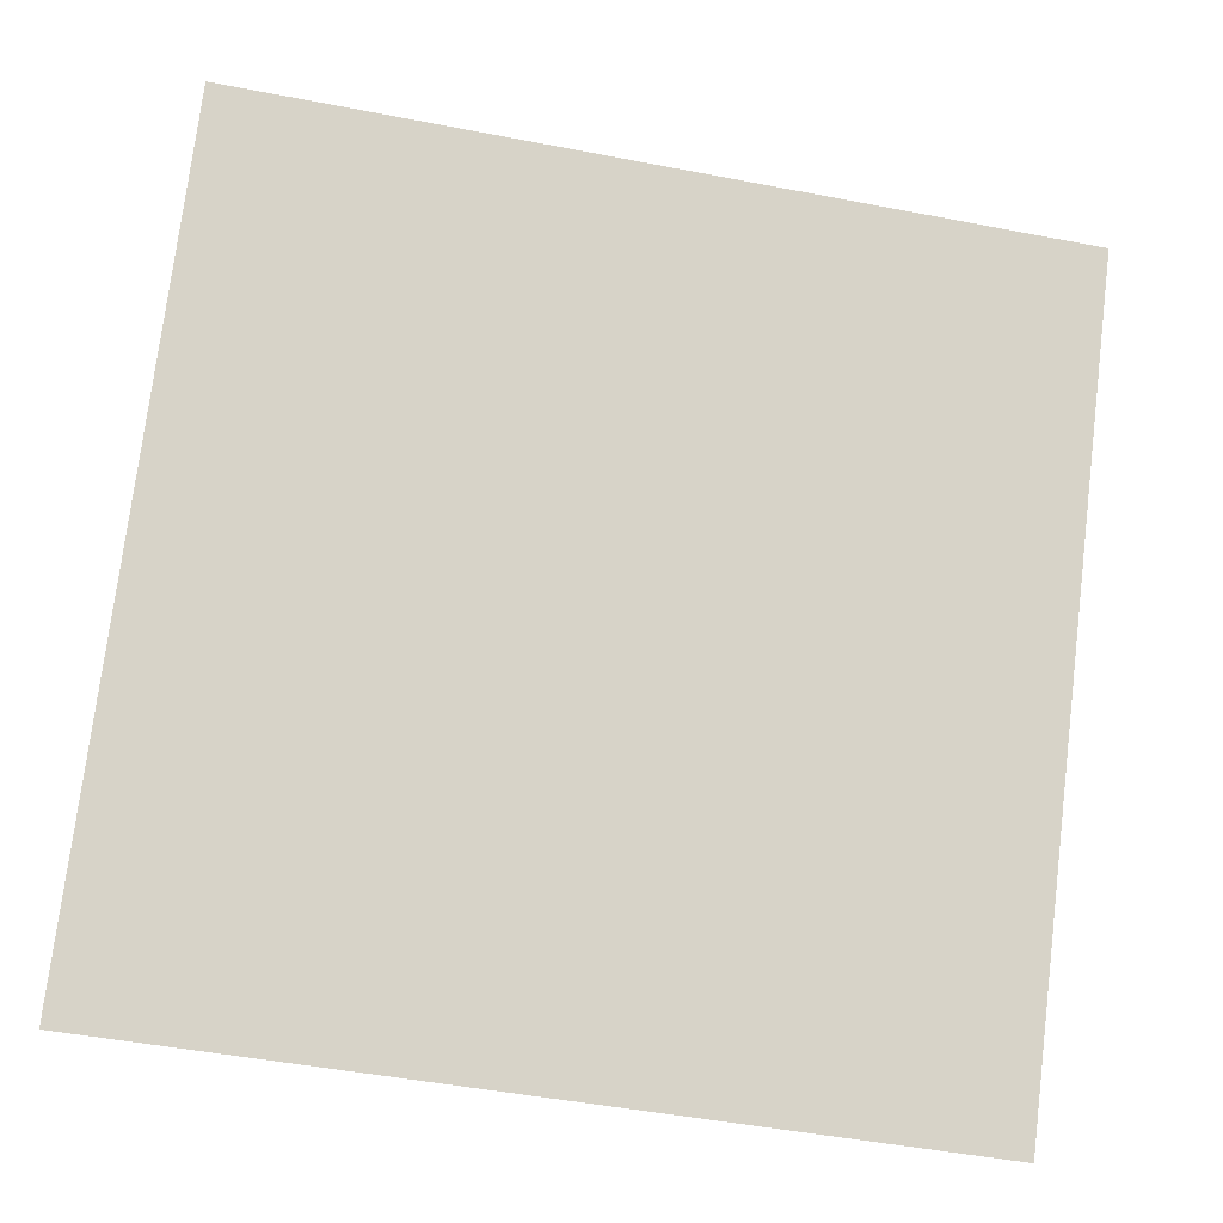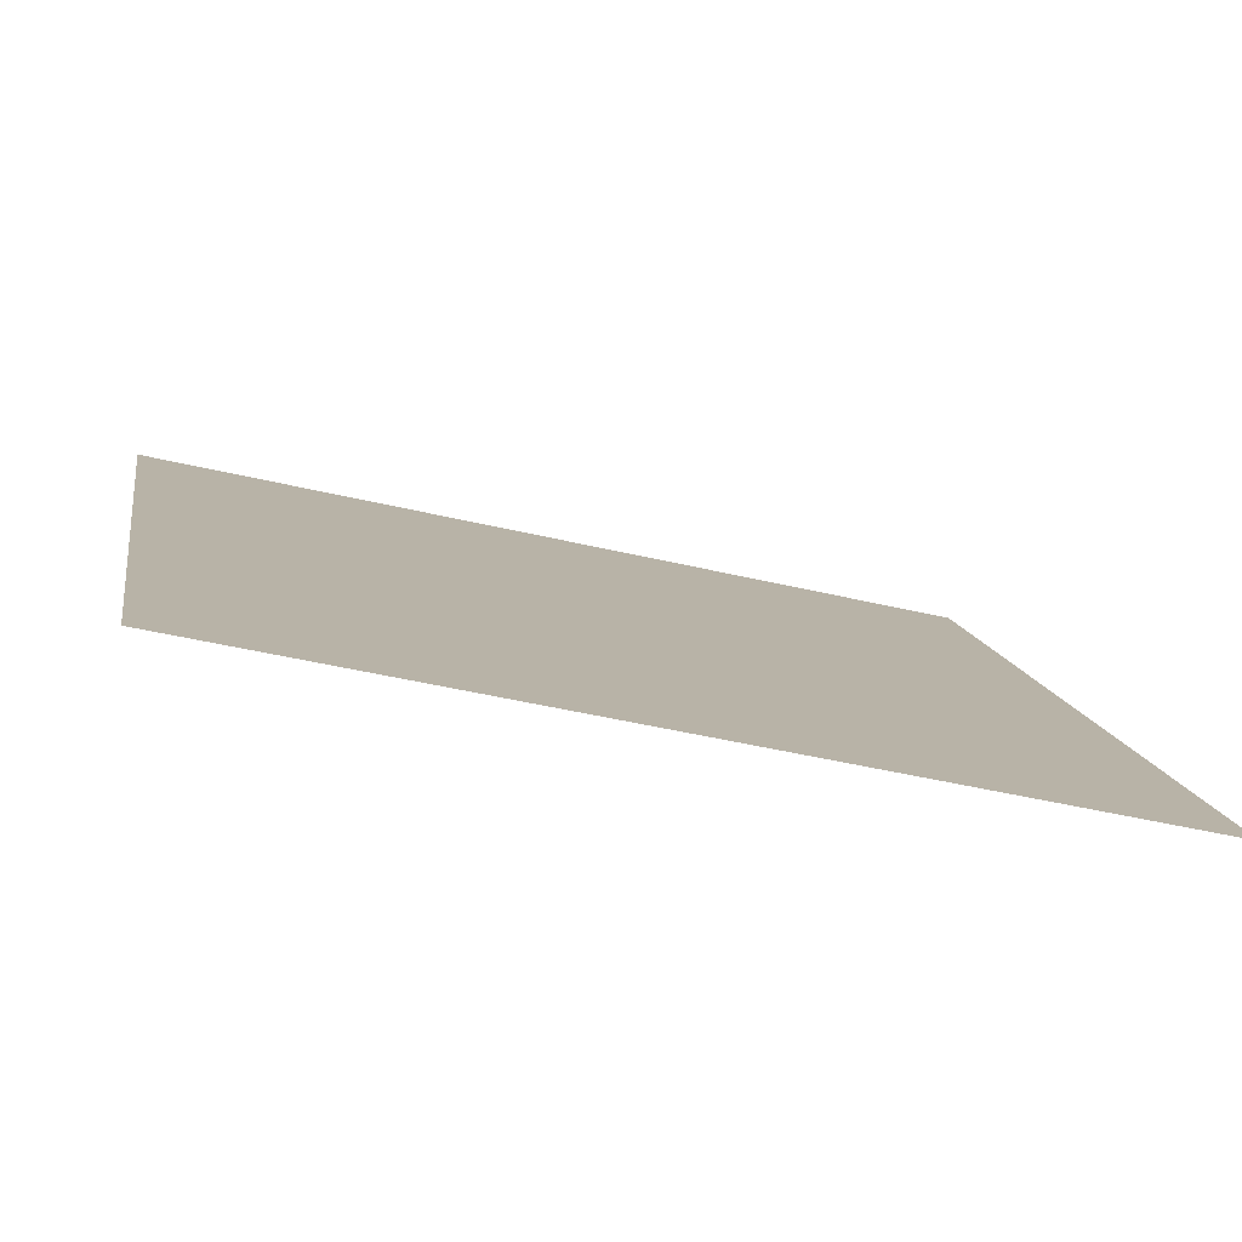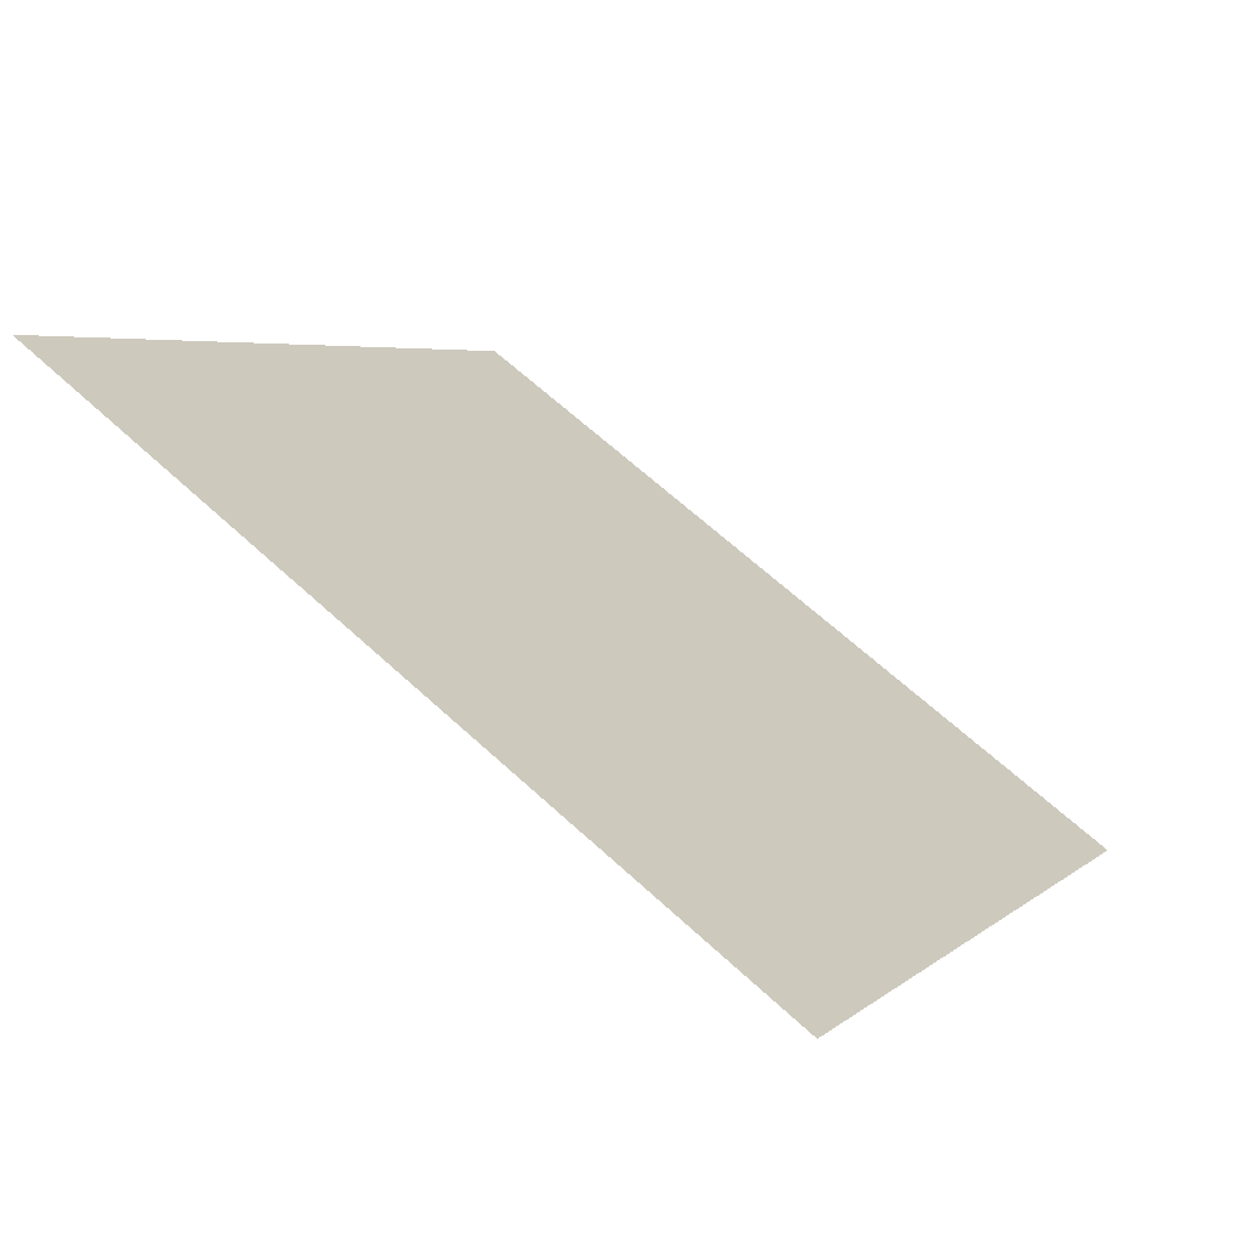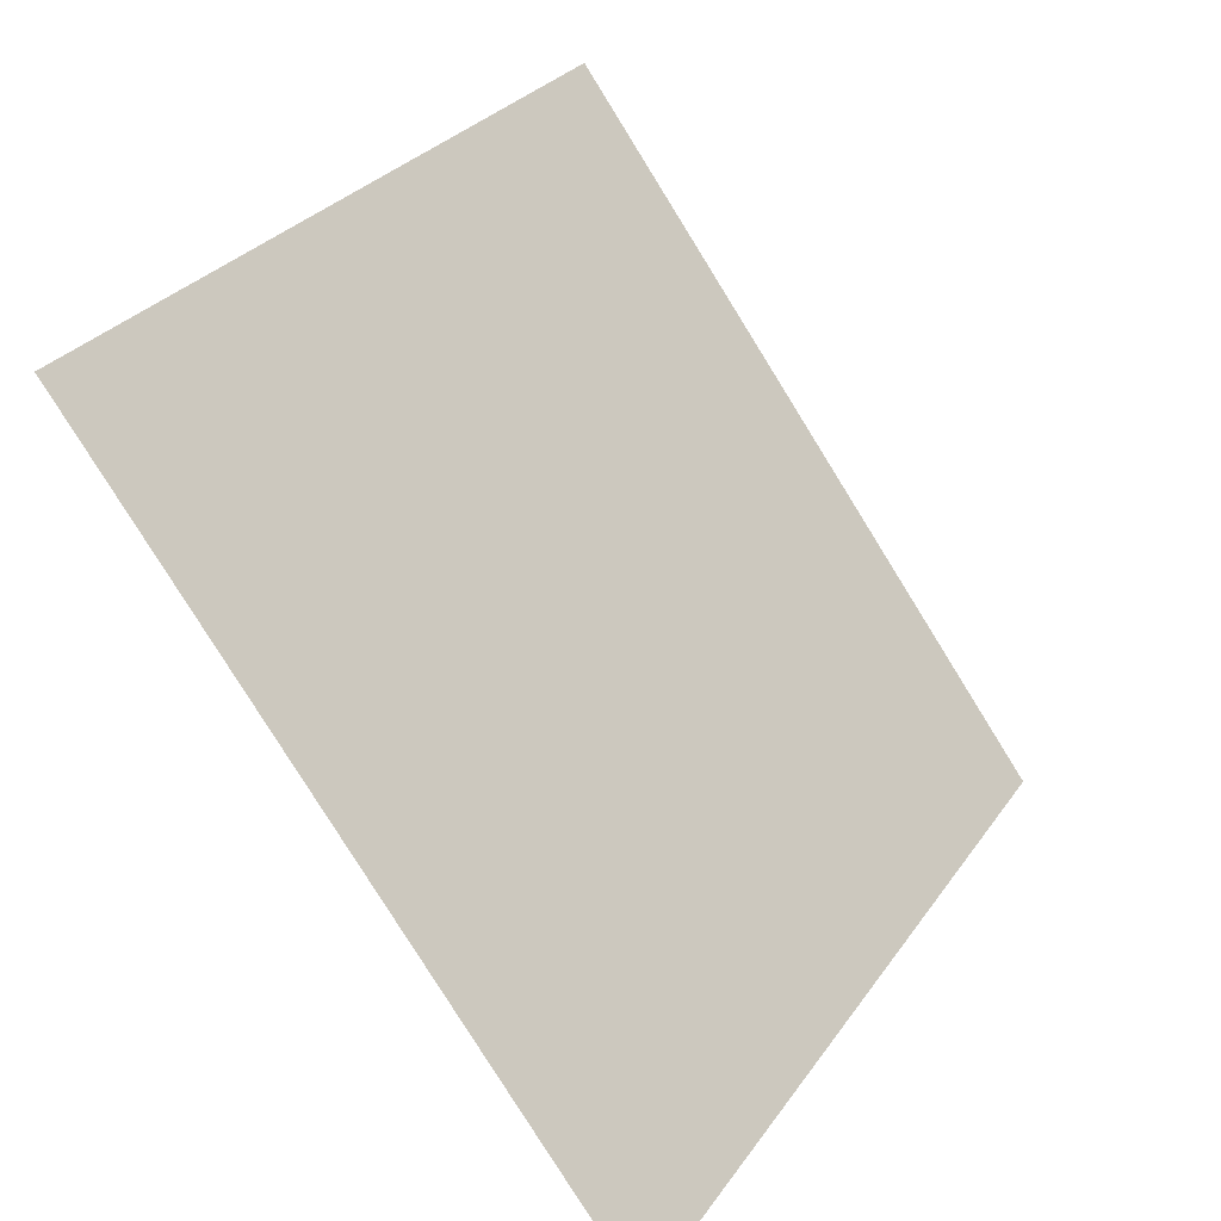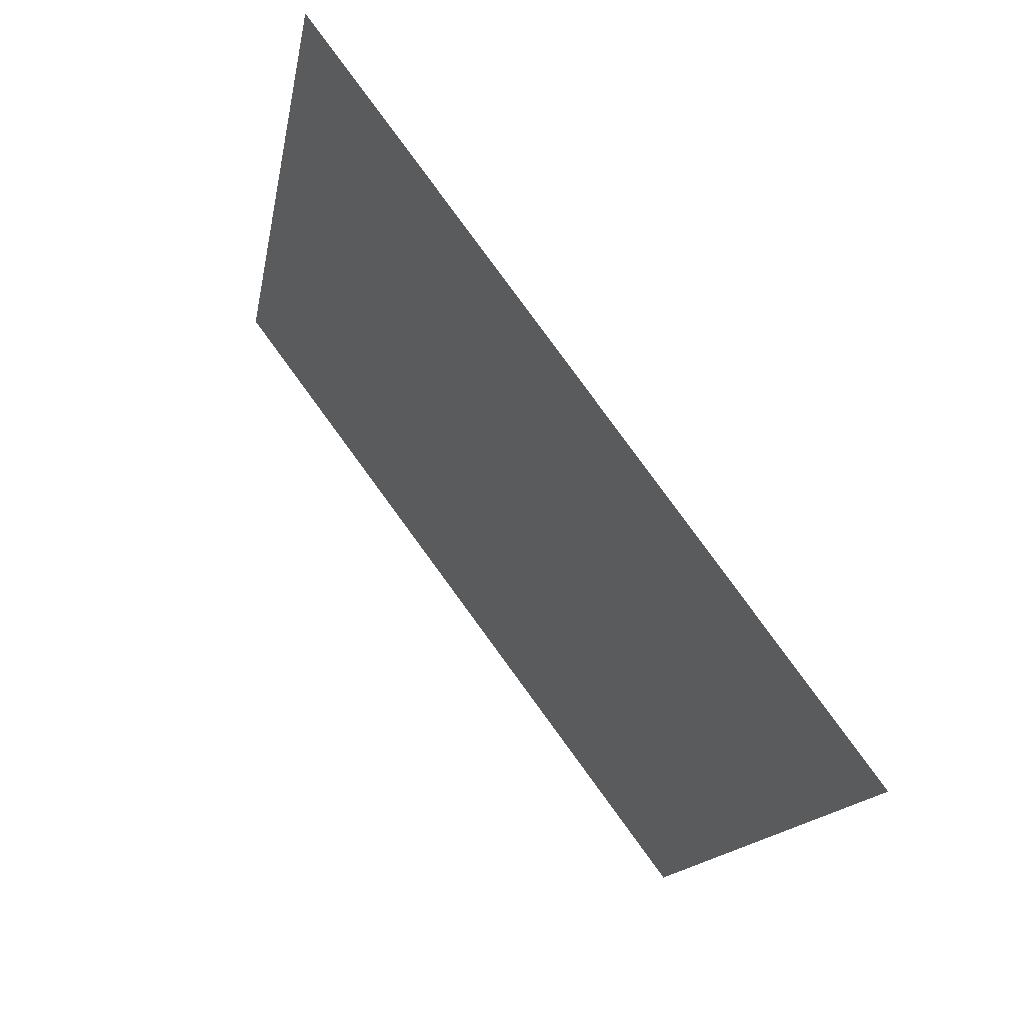
<metadata>
{"format":"obj","ext":"obj","renderer":"f3d","projection":"perspective","resolution":1024,"background":"white","views":[{"elev":-50.9,"azim":166.5,"up":"+Z"},{"elev":-42.7,"azim":-17.0,"up":"+Z"},{"elev":3.4,"azim":114.7,"up":"+Y"},{"elev":29.3,"azim":-63.5,"up":"+Z"},{"elev":-13.6,"azim":-100.6,"up":"+Z"}]}
</metadata>
<code>
v 0.06383 0.7215 0.4224
v 0.05728 0.7217 0.4225
v 0.05739 0.7256 0.4278
v 0.06395 0.7254 0.4277
f 4 3 2 1

</code>
